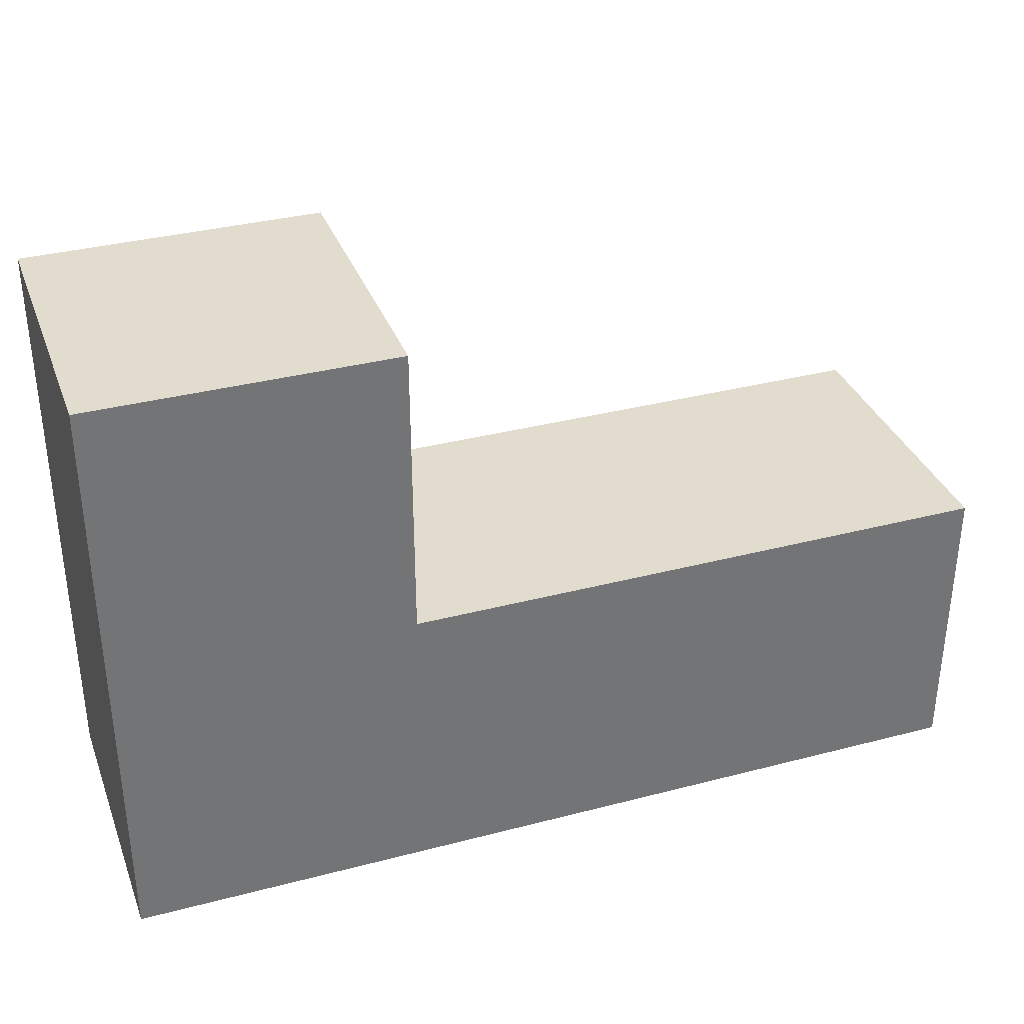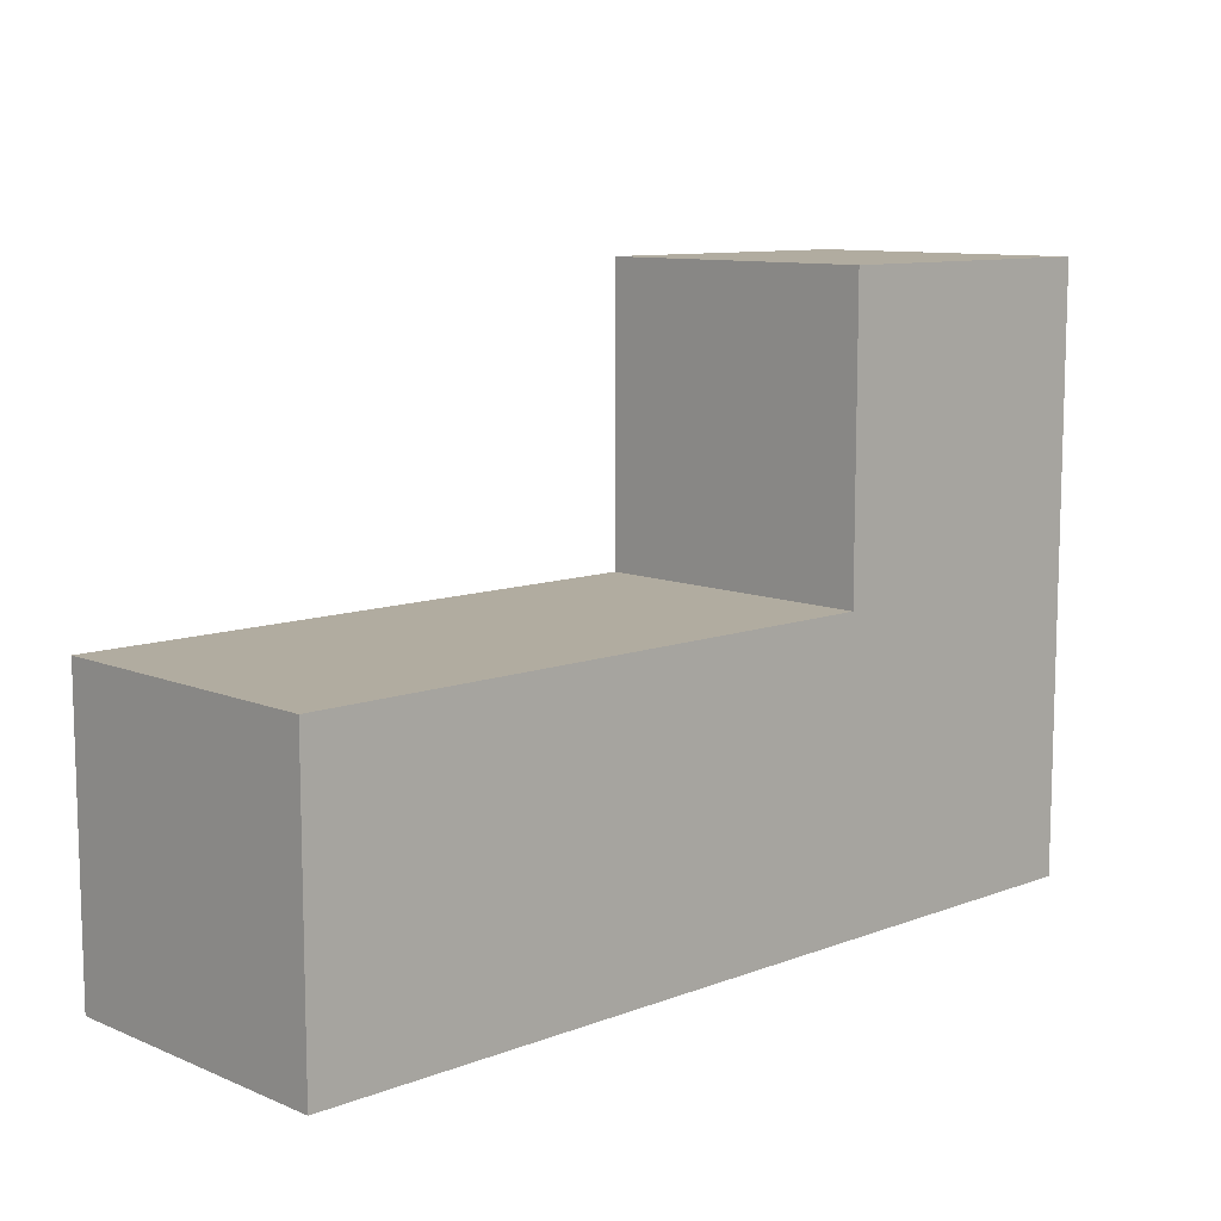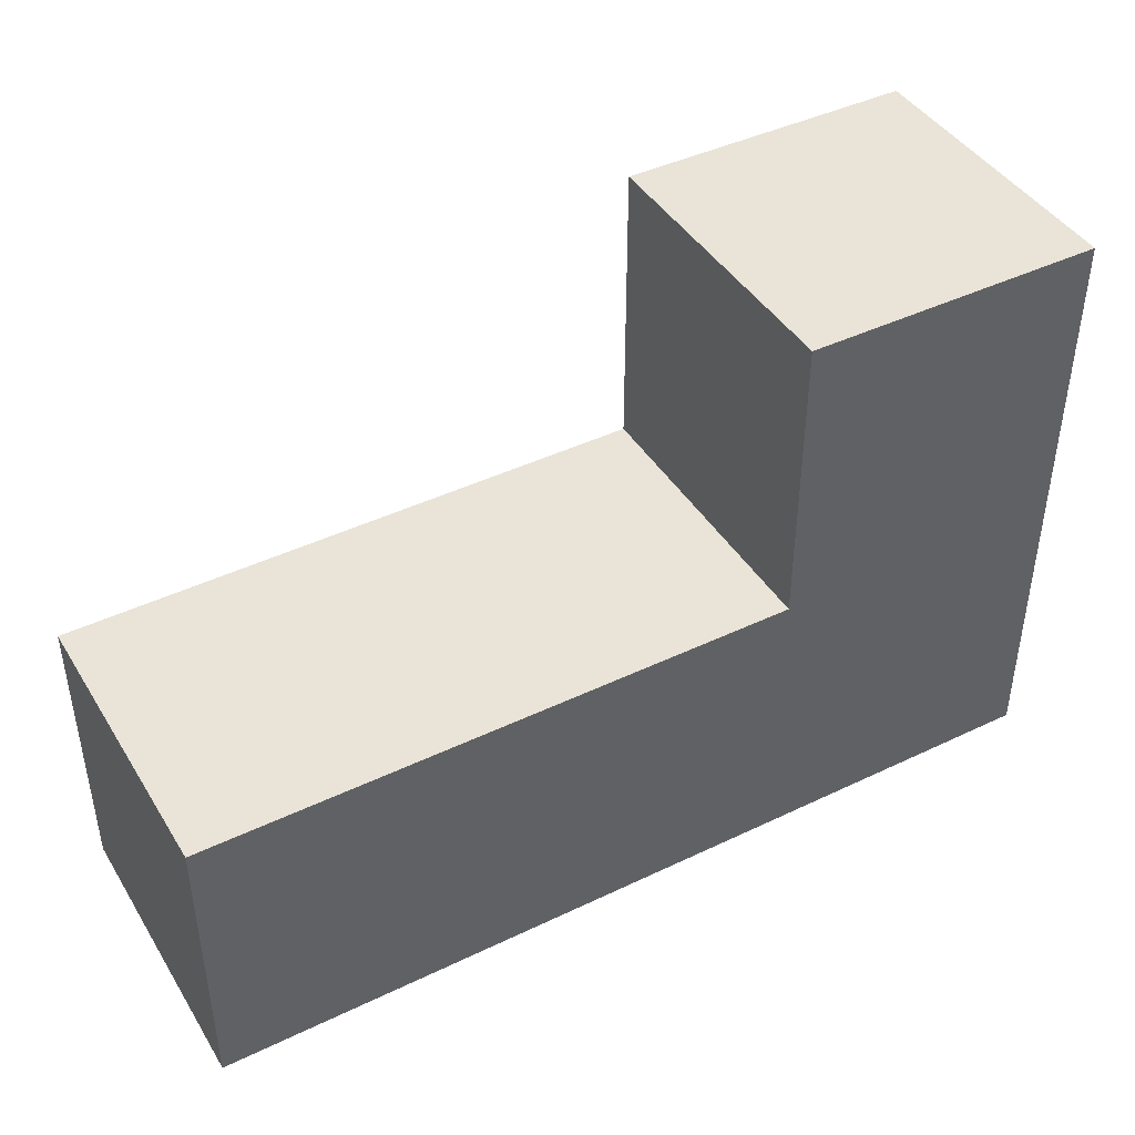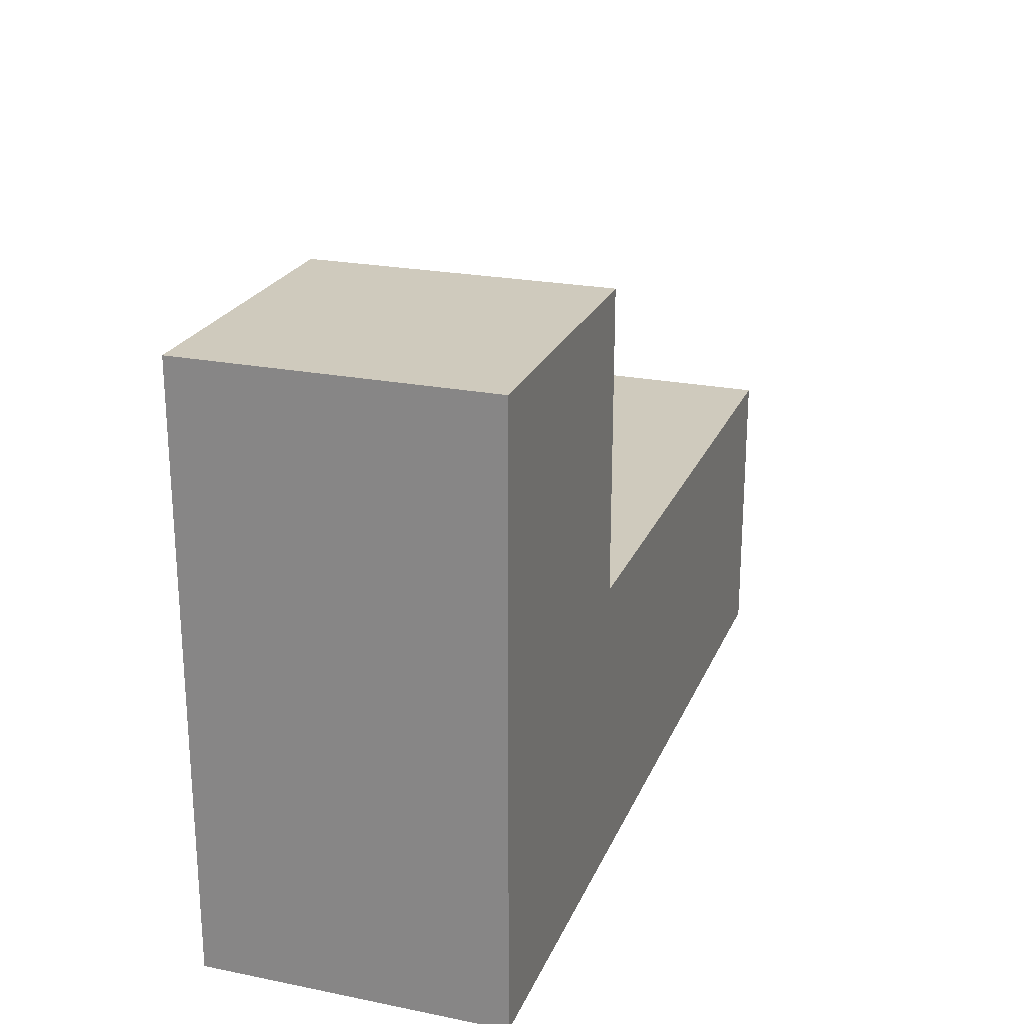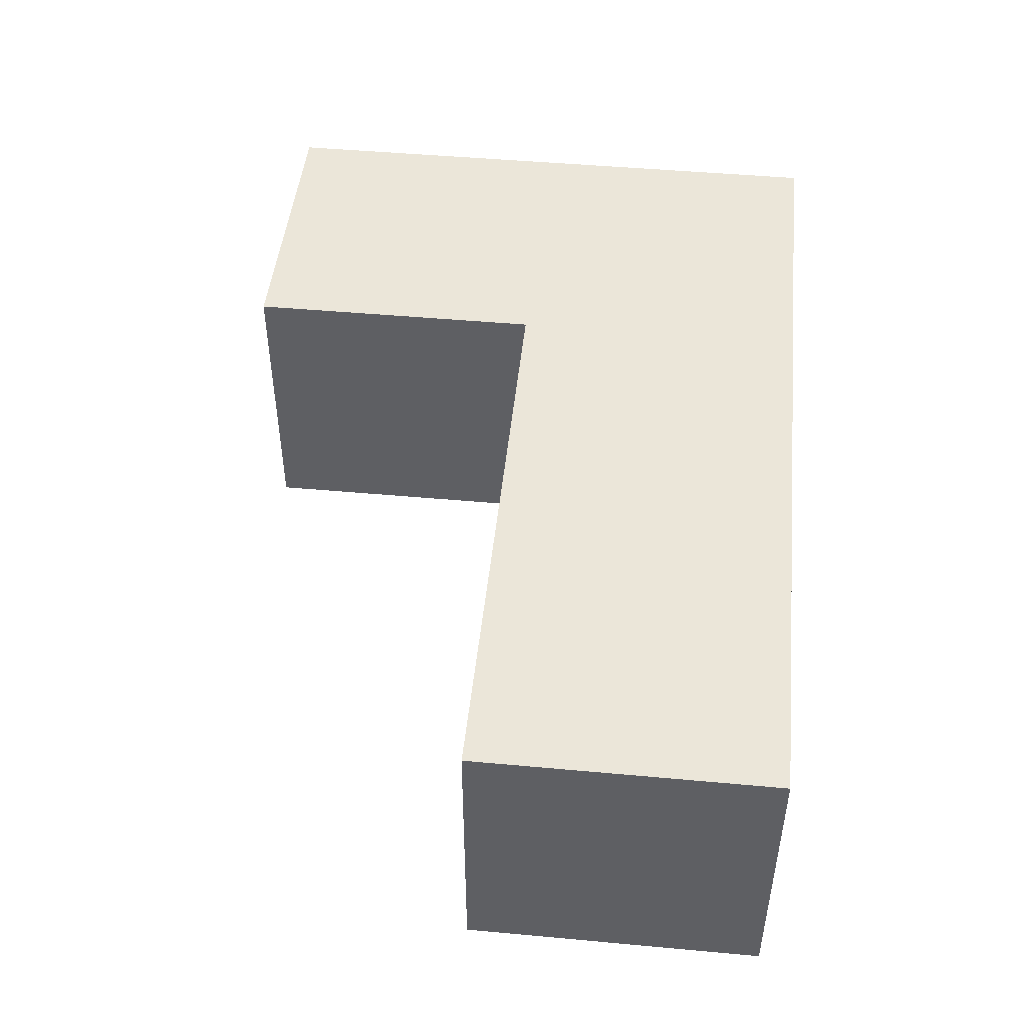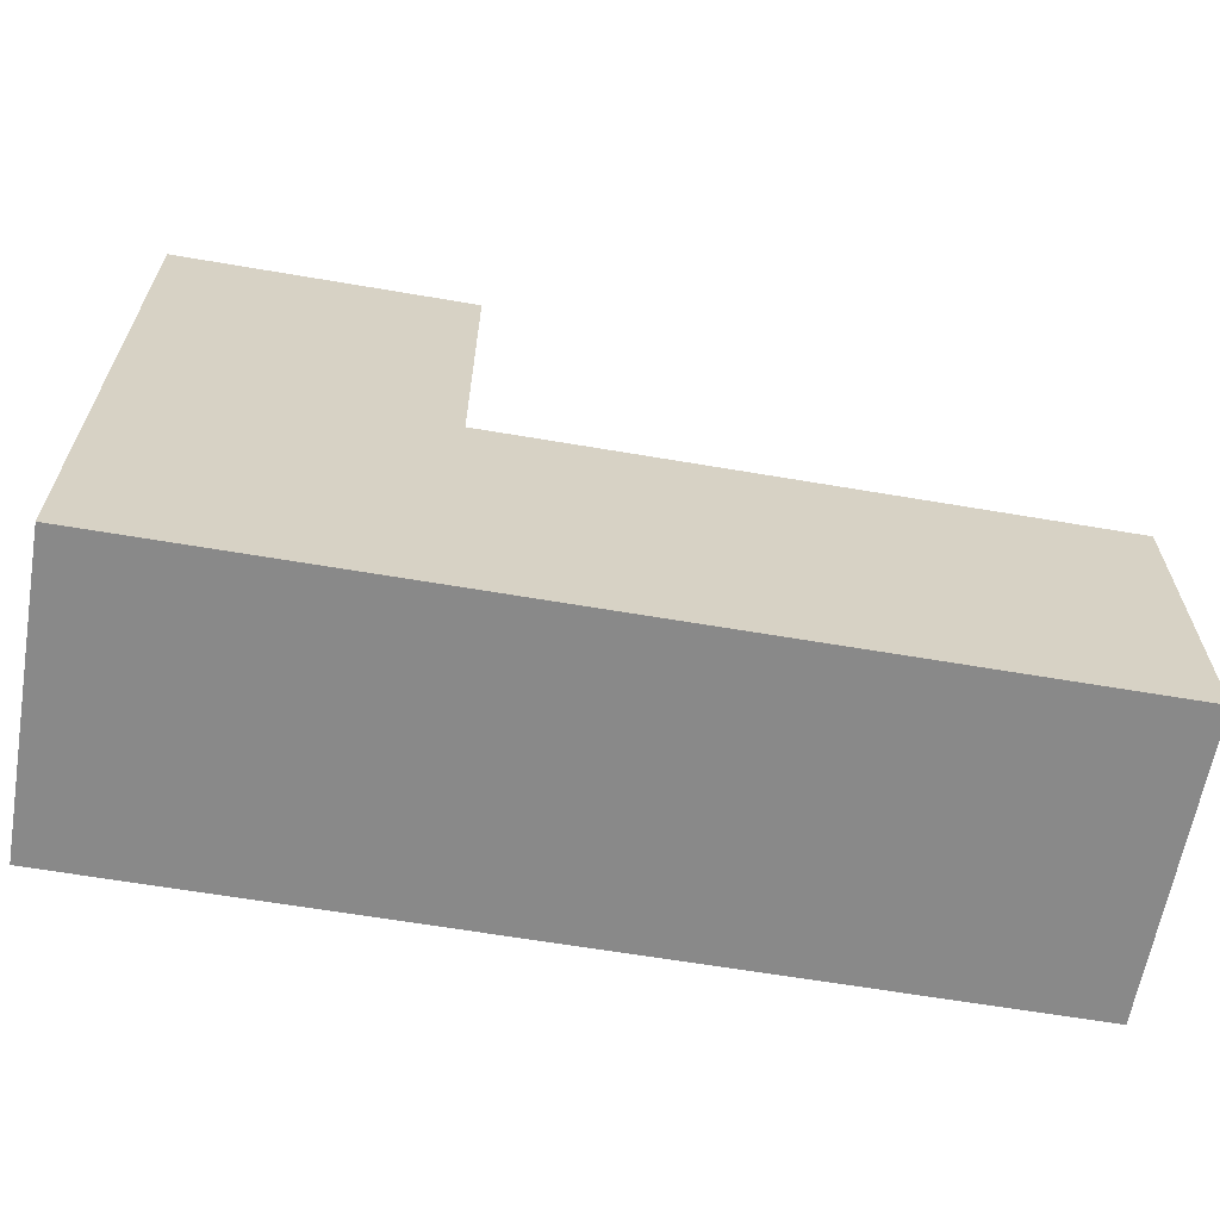
<metadata>
{"format":"obj","ext":"obj","renderer":"f3d","projection":"perspective","resolution":1024,"background":"white","views":[{"elev":34.6,"azim":160.7,"up":"+Y"},{"elev":10.1,"azim":-43.8,"up":"+Y"},{"elev":43.1,"azim":-29.6,"up":"+Y"},{"elev":23.0,"azim":108.8,"up":"+Y"},{"elev":47.4,"azim":-84.1,"up":"+Z"},{"elev":-63.1,"azim":170.2,"up":"+Y"}]}
</metadata>
<code>
g Body1
v -1000 500 0
v -1000 -500 0
v -1000 -500 1000
v -1000 500 1000
v 1000 500 0
v 1000 500 1000
v 1000 1500 0
v 1000 1500 1000
v 2000 1500 0
v 2000 1500 1000
v 2000 -500 0
v 2000 -500 1000
f 1 2 4
f 4 2 3
f 5 1 6
f 6 1 4
f 7 5 8
f 8 5 6
f 9 7 10
f 10 7 8
f 11 9 12
f 12 9 10
f 2 11 3
f 3 11 12
f 4 3 6
f 6 3 12
f 6 12 10
f 10 8 6
f 9 11 5
f 5 11 2
f 5 2 1
f 5 7 9

</code>
